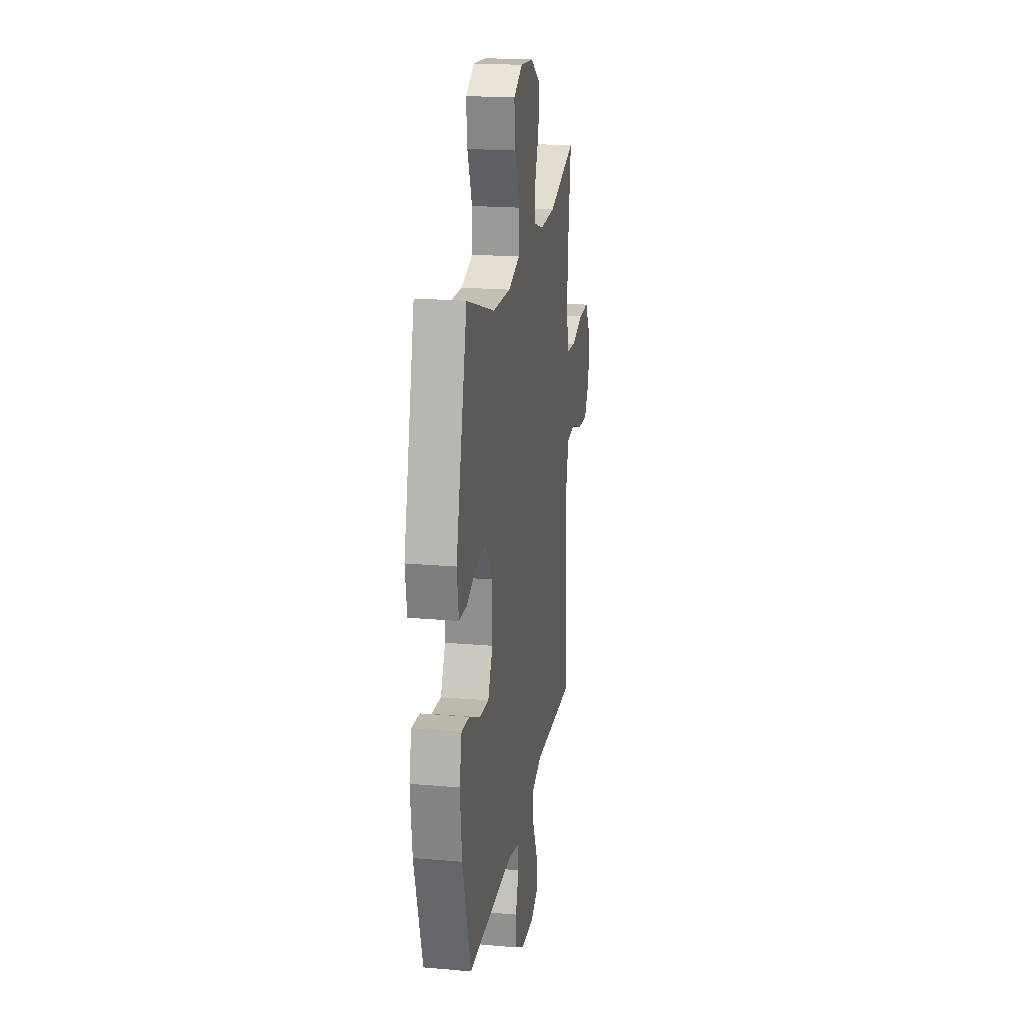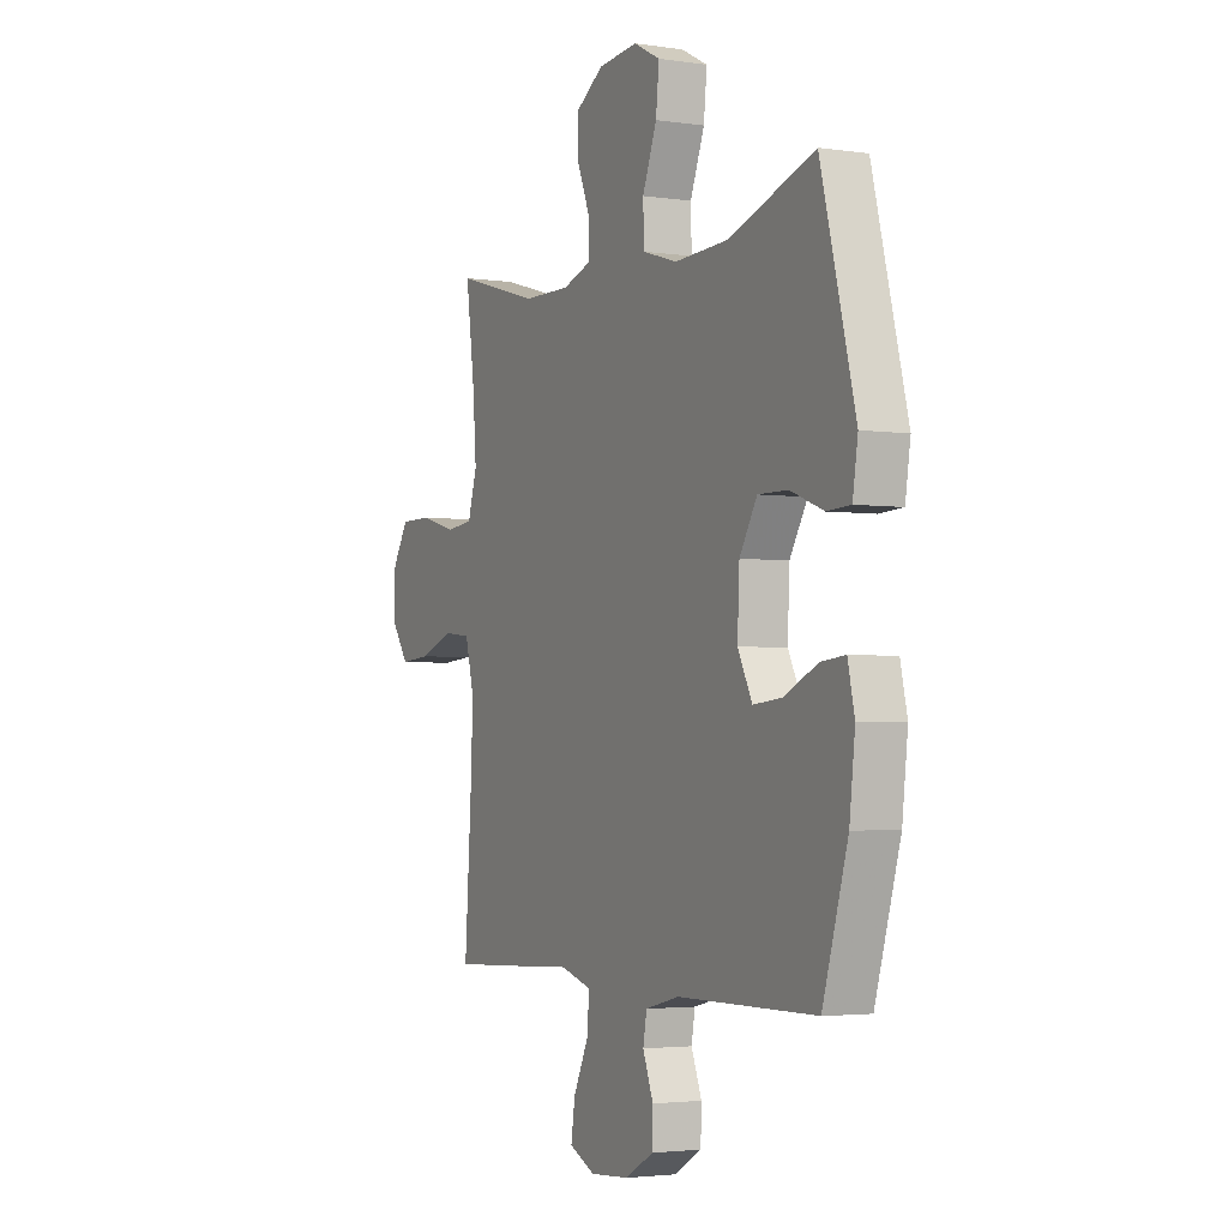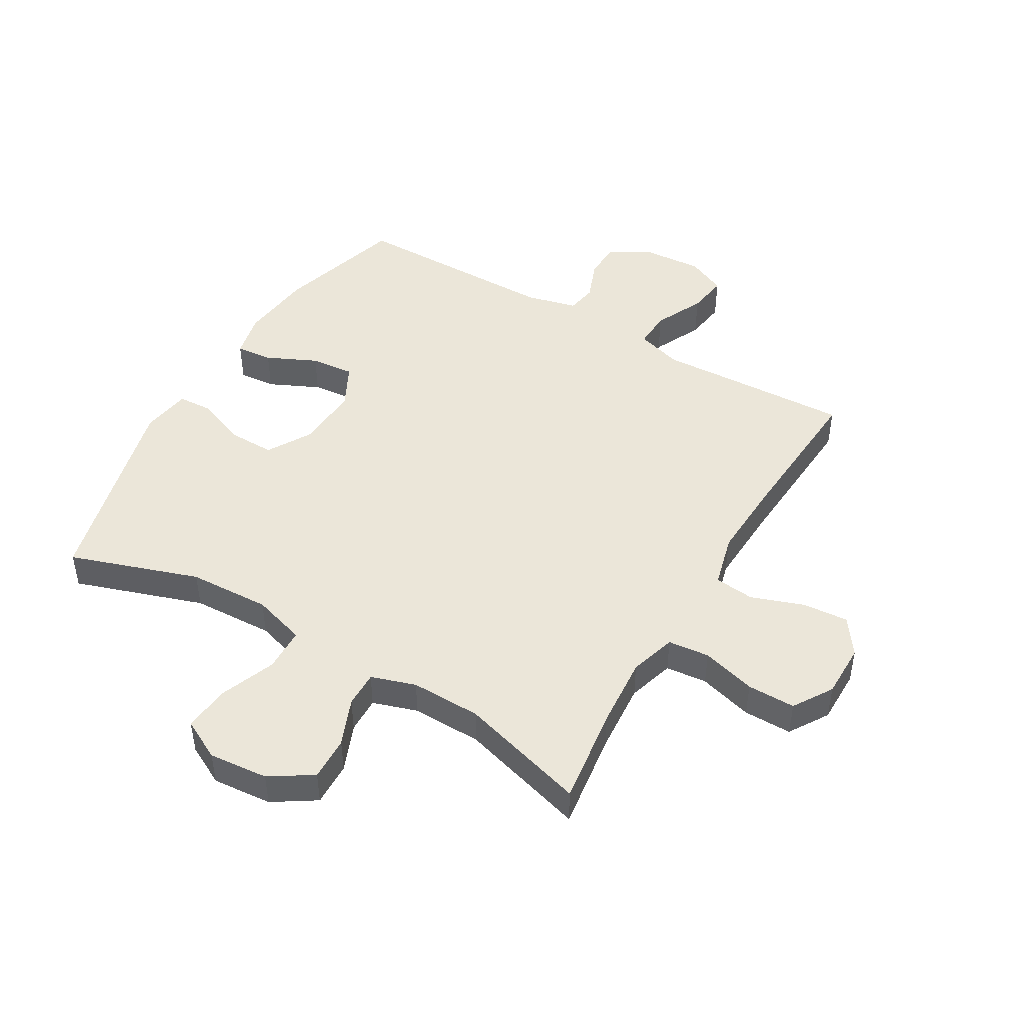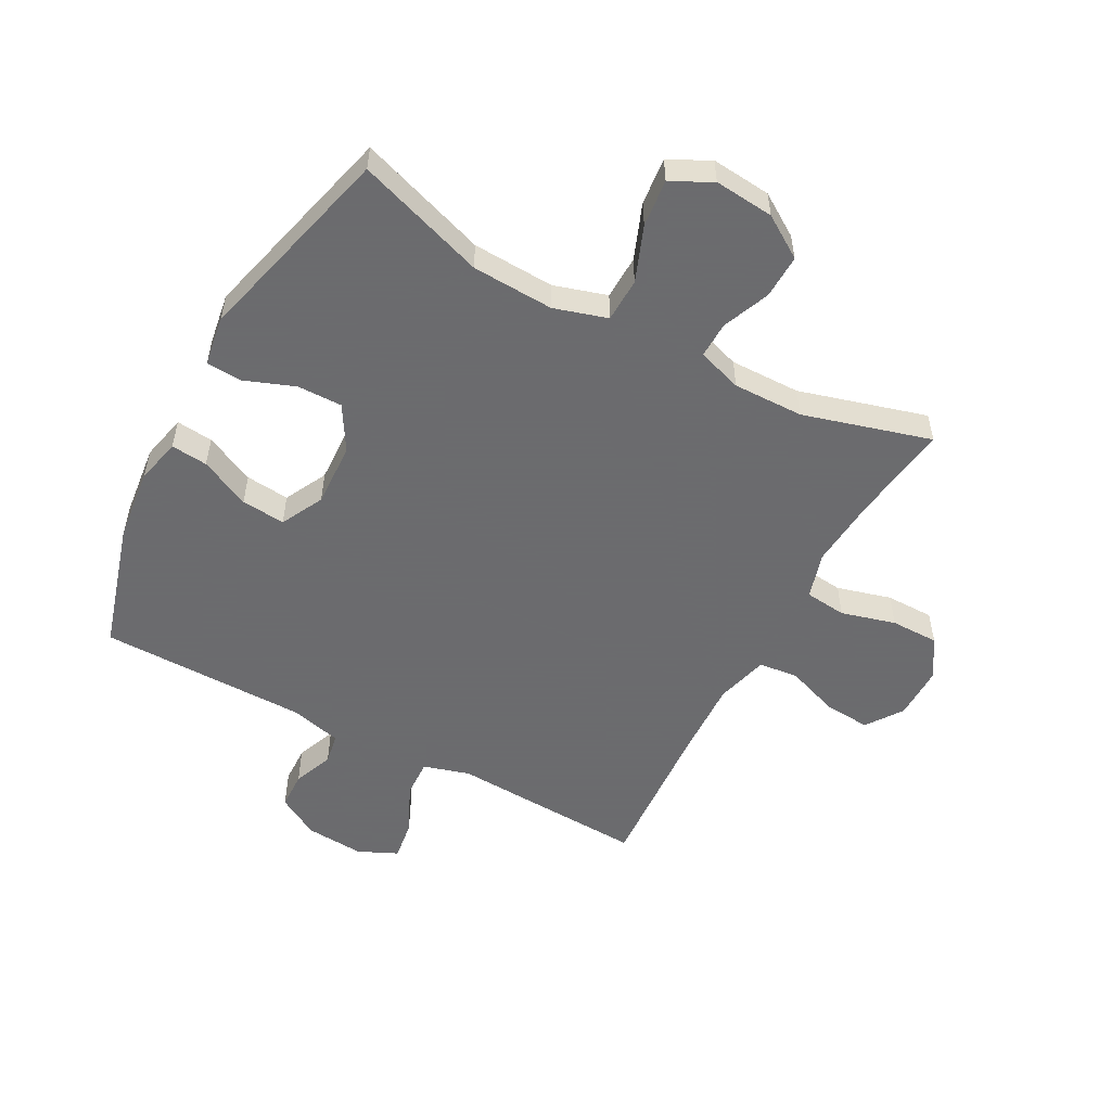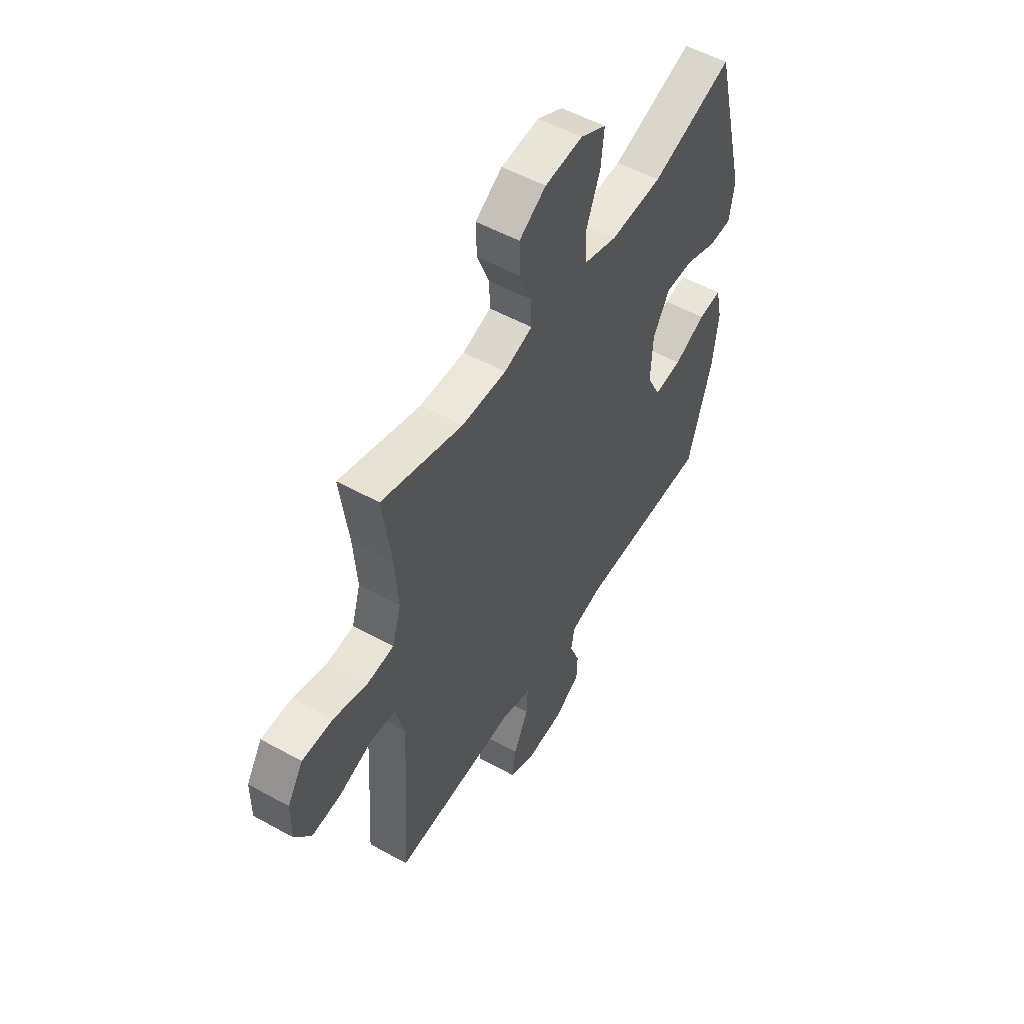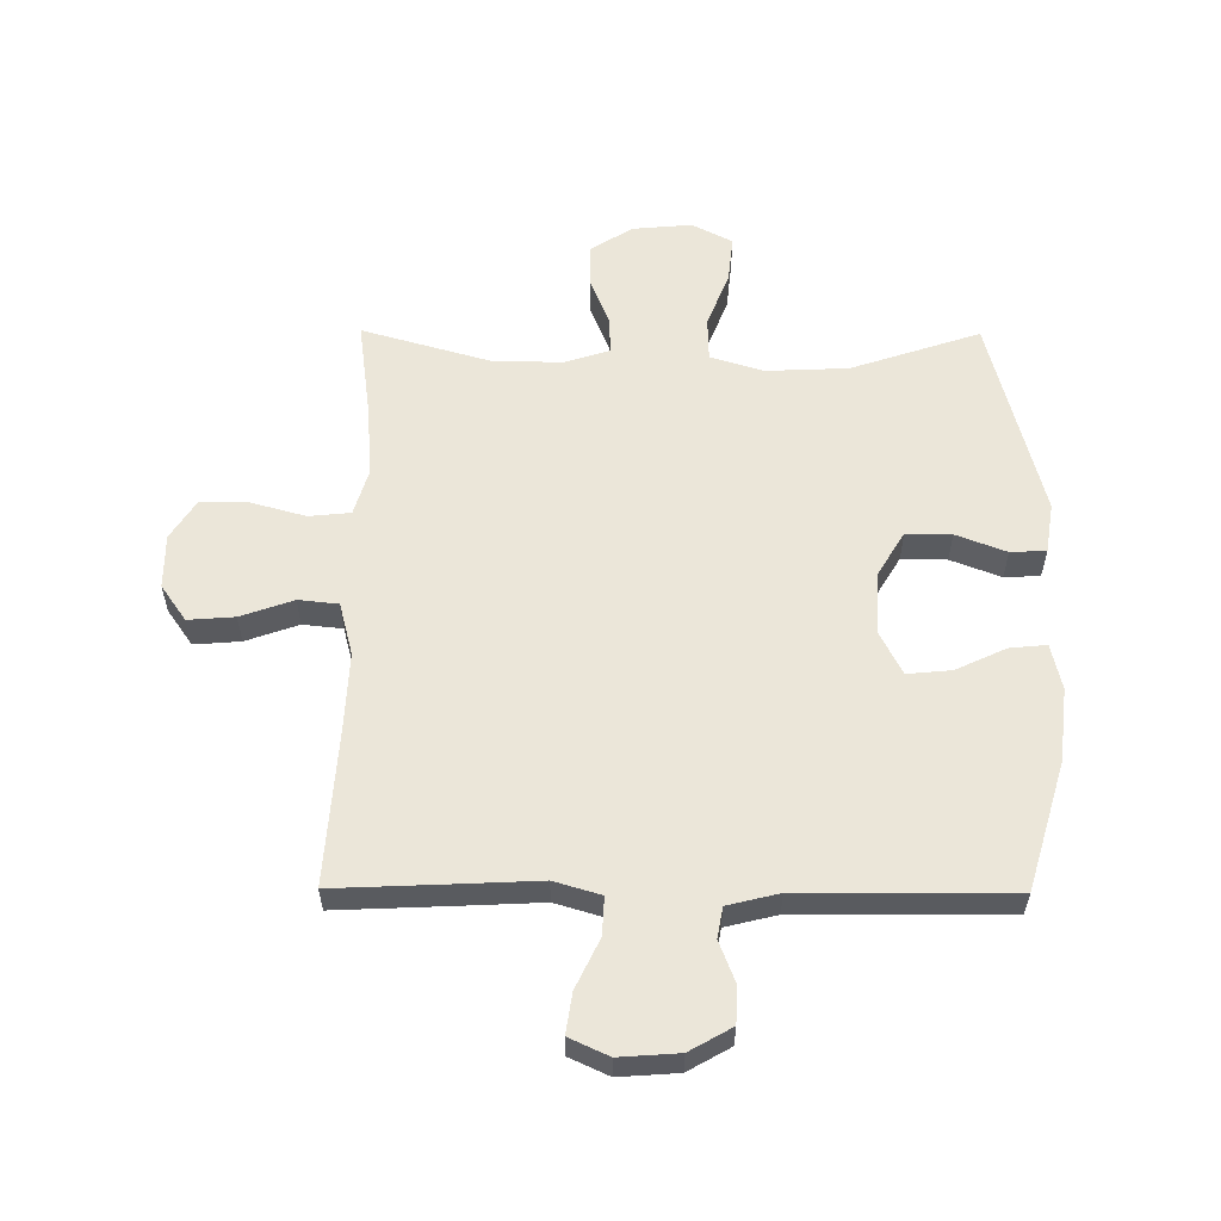
<metadata>
{"format":"obj","ext":"obj","renderer":"f3d","projection":"perspective","resolution":1024,"background":"white","views":[{"elev":20.3,"azim":-80.9,"up":"+Z"},{"elev":-3.1,"azim":-116.8,"up":"+Z"},{"elev":46.9,"azim":30.4,"up":"+Y"},{"elev":-53.5,"azim":-28.5,"up":"+Y"},{"elev":53.1,"azim":120.7,"up":"+Z"},{"elev":57.5,"azim":-179.6,"up":"+Y"}]}
</metadata>
<code>
v -0.5 0.07 -0.5
v -0.563 0.07 -0.288
v -0.577 0.07 -0.166
v -0.56 0.07 -0.09
v -0.499 0.07 -0.096
v -0.416 0.07 -0.135
v -0.343 0.07 -0.142
v -0.307 0.07 -0.071
v -0.312 0.07 0.035
v -0.356 0.07 0.109
v -0.431 0.07 0.108
v -0.514 0.07 0.076
v -0.573 0.07 0.079
v -0.586 0.07 0.162
v -0.5 0.07 0.5
v -0.286 0.07 0.428
v -0.15 0.07 0.422
v -0.062 0.07 0.449
v -0.06 0.07 0.522
v -0.096 0.07 0.614
v -0.104 0.07 0.692
v -0.037 0.07 0.727
v 0.062 0.07 0.718
v 0.132 0.07 0.673
v 0.13 0.07 0.6
v 0.098 0.07 0.521
v 0.097 0.07 0.461
v 0.171 0.07 0.437
v 0.288 0.07 0.439
v 0.5 0.07 0.5
v 0.478 0.07 0.337
v 0.469 0.07 0.219
v 0.492 0.07 0.142
v 0.561 0.07 0.135
v 0.651 0.07 0.16
v 0.731 0.07 0.16
v 0.772 0.07 0.095
v 0.772 0.07 0.005
v 0.73 0.07 -0.055
v 0.653 0.07 -0.049
v 0.566 0.07 -0.018
v 0.5 0.07 -0.025
v 0.477 0.07 -0.113
v 0.483 0.07 -0.246
v 0.5 0.07 -0.5
v 0.298 0.07 -0.491
v 0.175 0.07 -0.485
v 0.098 0.07 -0.508
v 0.101 0.07 -0.571
v 0.14 0.07 -0.653
v 0.15 0.07 -0.72
v 0.085 0.07 -0.75
v -0.013 0.07 -0.743
v -0.083 0.07 -0.703
v -0.085 0.07 -0.641
v -0.059 0.07 -0.574
v -0.068 0.07 -0.523
v -0.153 0.07 -0.502
v -0.5 0 -0.5
v -0.563 0 -0.288
v -0.577 0 -0.166
v -0.56 0 -0.09
v -0.499 0 -0.096
v -0.416 0 -0.135
v -0.343 0 -0.142
v -0.307 0 -0.071
v -0.312 0 0.035
v -0.356 0 0.109
v -0.431 0 0.108
v -0.514 0 0.076
v -0.573 0 0.079
v -0.586 0 0.162
v -0.5 0 0.5
v -0.286 0 0.428
v -0.15 0 0.422
v -0.062 0 0.449
v -0.06 0 0.522
v -0.096 0 0.614
v -0.104 0 0.692
v -0.037 0 0.727
v 0.062 0 0.718
v 0.132 0 0.673
v 0.13 0 0.6
v 0.098 0 0.521
v 0.097 0 0.461
v 0.171 0 0.437
v 0.288 0 0.439
v 0.5 0 0.5
v 0.478 0 0.337
v 0.469 0 0.219
v 0.492 0 0.142
v 0.561 0 0.135
v 0.651 0 0.16
v 0.731 0 0.16
v 0.772 0 0.095
v 0.772 0 0.005
v 0.73 0 -0.055
v 0.653 0 -0.049
v 0.566 0 -0.018
v 0.5 0 -0.025
v 0.477 0 -0.113
v 0.483 0 -0.246
v 0.5 0 -0.5
v 0.298 0 -0.491
v 0.175 0 -0.485
v 0.098 0 -0.508
v 0.101 0 -0.571
v 0.14 0 -0.653
v 0.15 0 -0.72
v 0.085 0 -0.75
v -0.013 0 -0.743
v -0.083 0 -0.703
v -0.085 0 -0.641
v -0.059 0 -0.574
v -0.068 0 -0.523
v -0.153 0 -0.502
f 54 55 56
f 53 54 56
f 52 53 56
f 51 52 56
f 50 51 56
f 49 50 56
f 48 49 56 57
f 47 48 57 58
f 44 45 46 47
f 1 2 3
f 58 1 3
f 47 58 3
f 44 47 3
f 43 44 3
f 39 40 41
f 38 39 41
f 37 38 41
f 36 37 41
f 35 36 41
f 34 35 41
f 33 34 41 42
f 32 33 42 43
f 29 30 31
f 28 29 31 32
f 27 28 32 43
f 24 25 26
f 23 24 26
f 22 23 26
f 21 22 26
f 20 21 26
f 19 20 26
f 18 19 26 27
f 17 18 27 43
f 14 15 16
f 13 14 16
f 12 13 16
f 11 12 16
f 10 11 16 17
f 9 10 17 43
f 3 4 5 6
f 3 6 7
f 43 3 7
f 8 9 43
f 7 8 43
f 114 113 112
f 114 112 111
f 114 111 110
f 114 110 109
f 114 109 108
f 114 108 107
f 115 114 107 106
f 116 115 106 105
f 105 104 103 102
f 61 60 59
f 61 59 116
f 61 116 105
f 61 105 102
f 61 102 101
f 99 98 97
f 99 97 96
f 99 96 95
f 99 95 94
f 99 94 93
f 99 93 92
f 100 99 92 91
f 101 100 91 90
f 89 88 87
f 90 89 87 86
f 101 90 86 85
f 84 83 82
f 84 82 81
f 84 81 80
f 84 80 79
f 84 79 78
f 84 78 77
f 85 84 77 76
f 101 85 76 75
f 74 73 72
f 74 72 71
f 74 71 70
f 74 70 69
f 75 74 69 68
f 101 75 68 67
f 64 63 62 61
f 65 64 61
f 65 61 101
f 101 67 66
f 101 66 65
f 1 59 60 2
f 2 60 61 3
f 3 61 62 4
f 4 62 63 5
f 5 63 64 6
f 6 64 65 7
f 7 65 66 8
f 8 66 67 9
f 9 67 68 10
f 10 68 69 11
f 11 69 70 12
f 12 70 71 13
f 13 71 72 14
f 14 72 73 15
f 15 73 74 16
f 16 74 75 17
f 17 75 76 18
f 18 76 77 19
f 19 77 78 20
f 20 78 79 21
f 21 79 80 22
f 22 80 81 23
f 23 81 82 24
f 24 82 83 25
f 25 83 84 26
f 26 84 85 27
f 27 85 86 28
f 28 86 87 29
f 29 87 88 30
f 30 88 89 31
f 31 89 90 32
f 32 90 91 33
f 33 91 92 34
f 34 92 93 35
f 35 93 94 36
f 36 94 95 37
f 37 95 96 38
f 38 96 97 39
f 39 97 98 40
f 40 98 99 41
f 41 99 100 42
f 42 100 101 43
f 43 101 102 44
f 44 102 103 45
f 45 103 104 46
f 46 104 105 47
f 47 105 106 48
f 48 106 107 49
f 49 107 108 50
f 50 108 109 51
f 51 109 110 52
f 52 110 111 53
f 53 111 112 54
f 54 112 113 55
f 55 113 114 56
f 56 114 115 57
f 57 115 116 58
f 58 116 59 1

</code>
